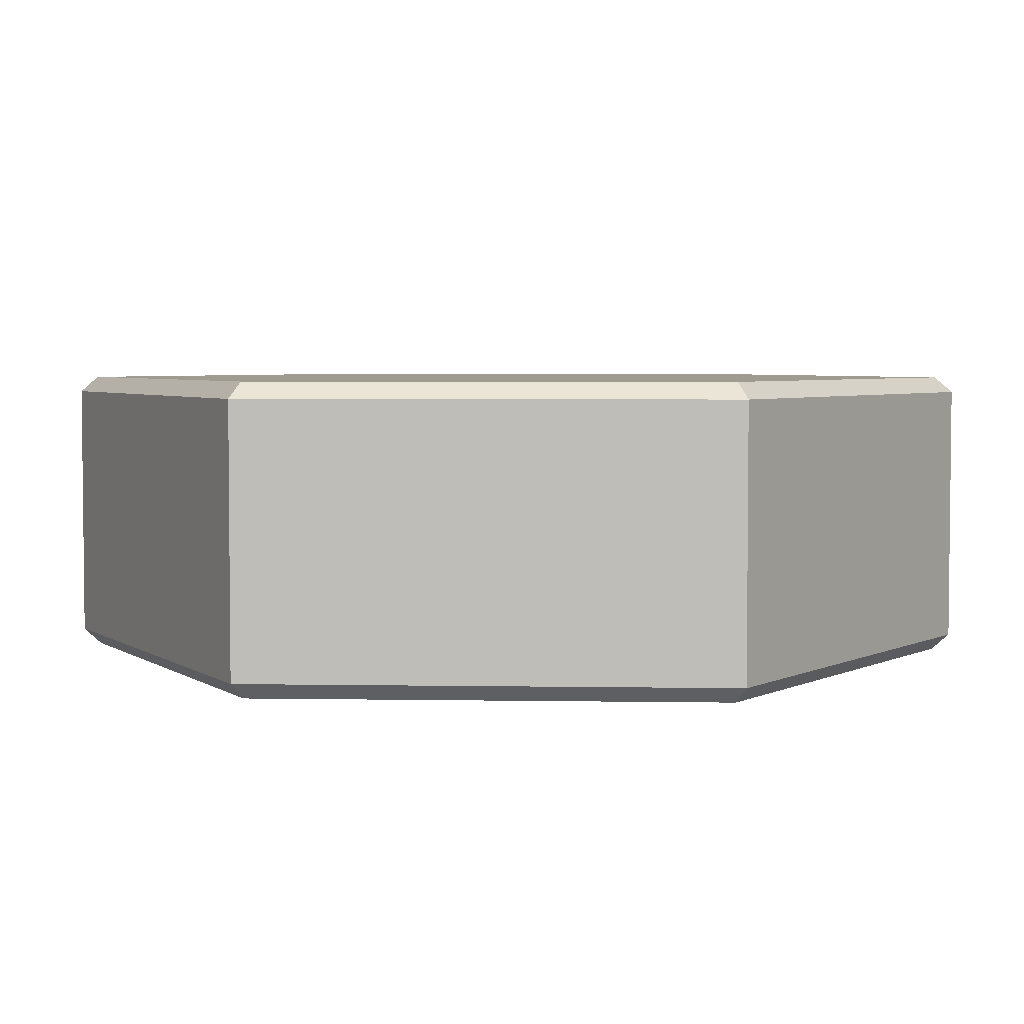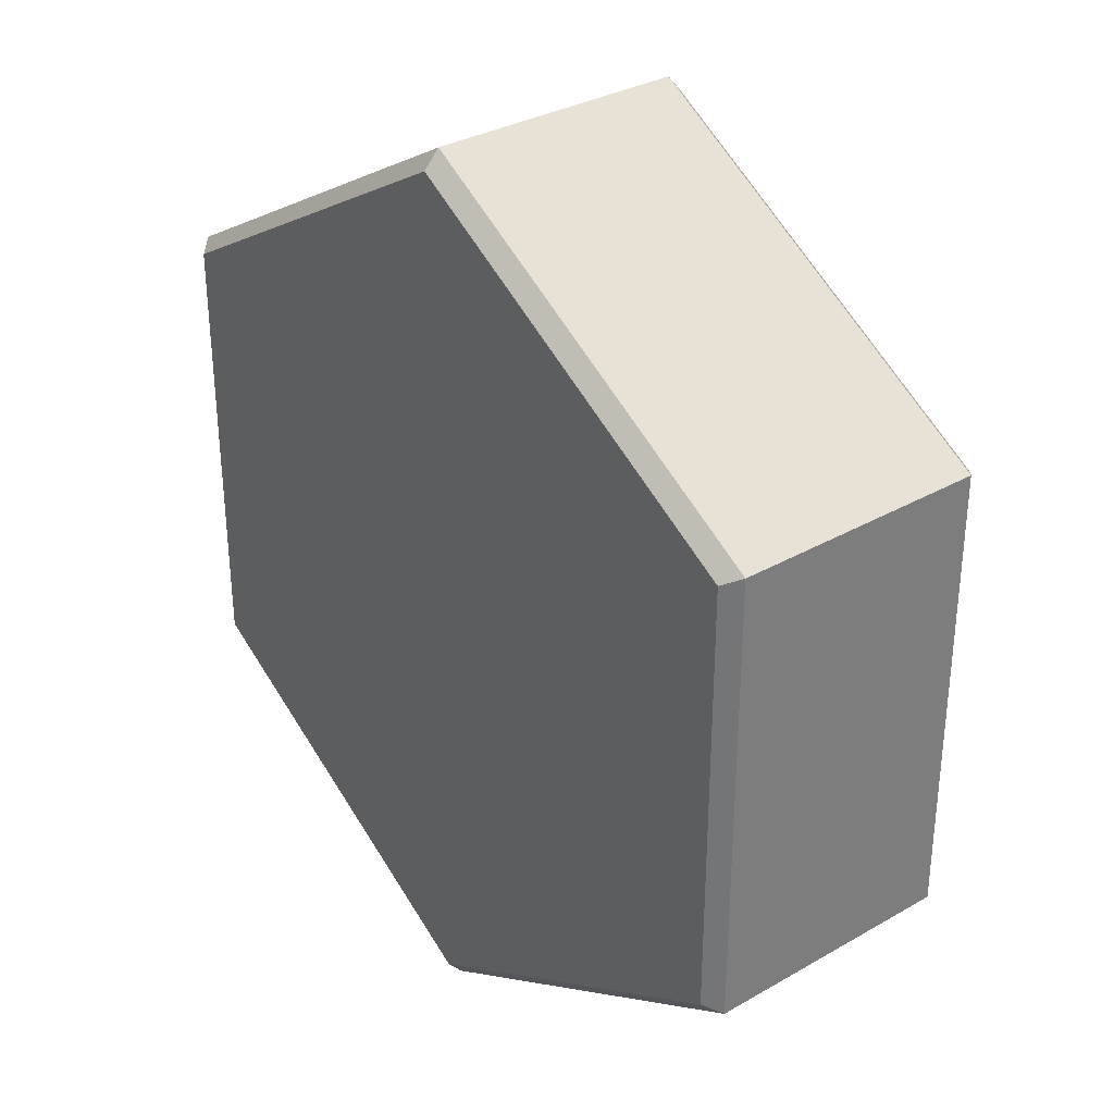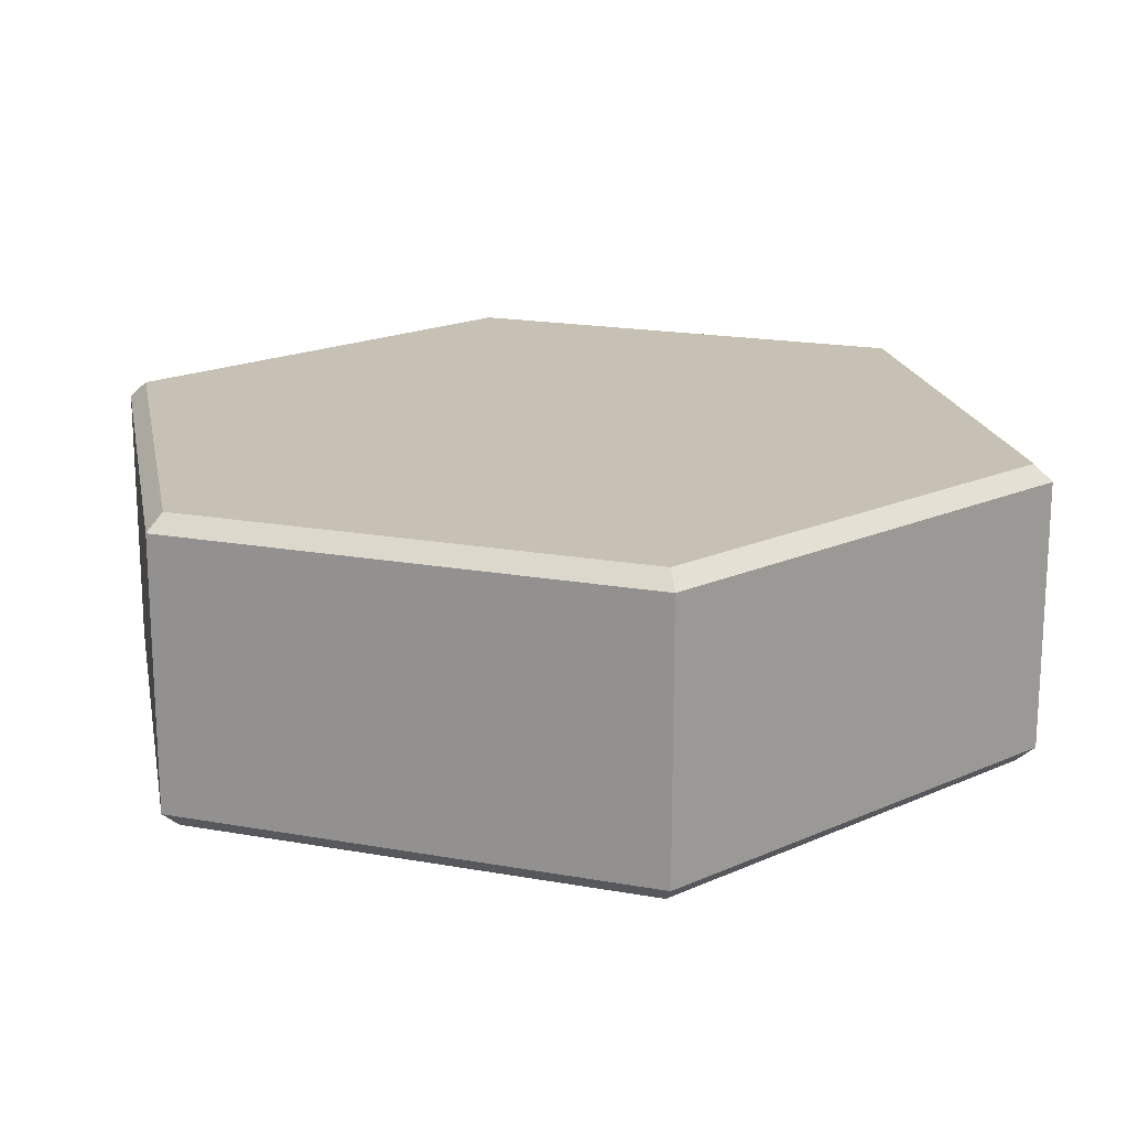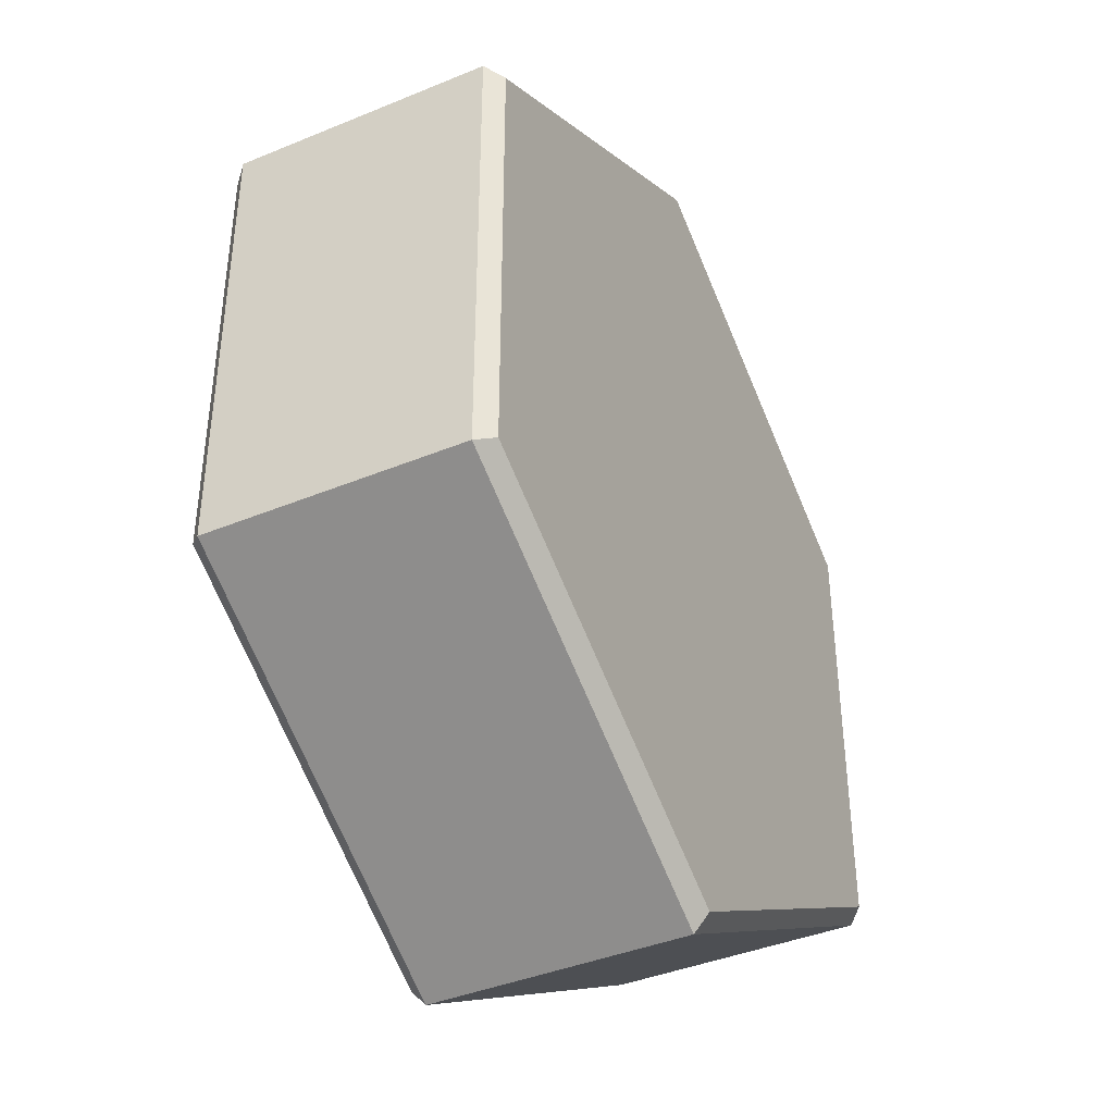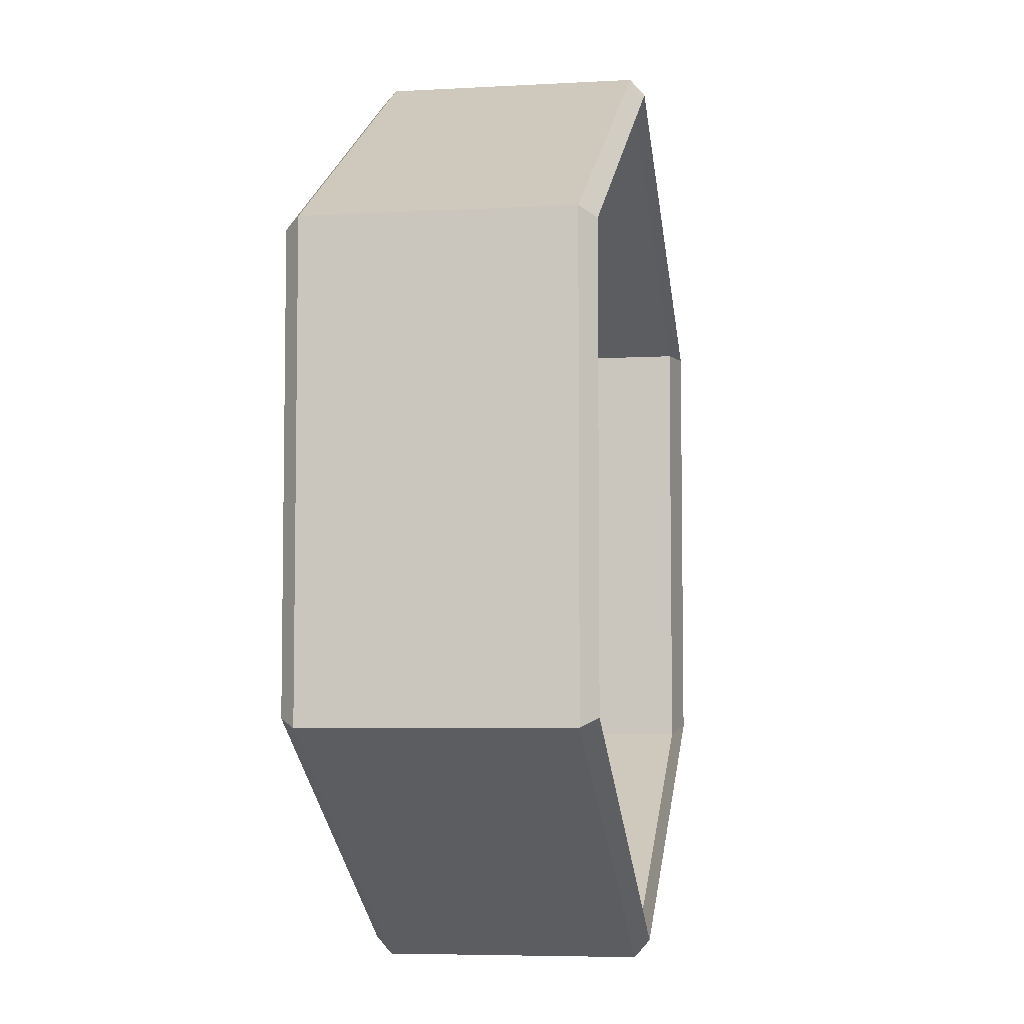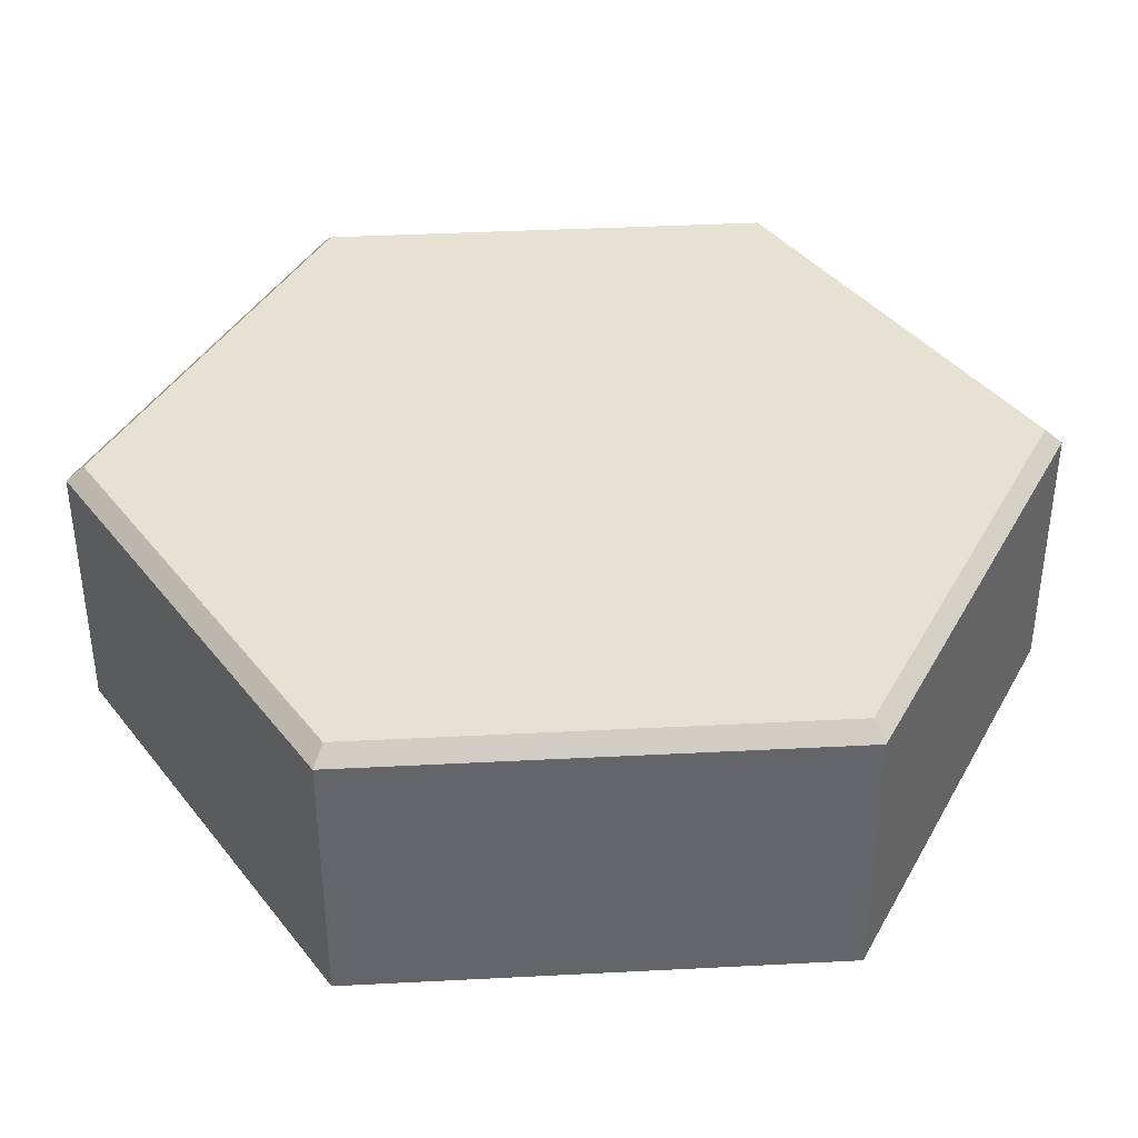
<metadata>
{"format":"obj","ext":"obj","renderer":"f3d","projection":"perspective","resolution":1024,"background":"white","views":[{"elev":4.0,"azim":-146.8,"up":"+Y"},{"elev":32.6,"azim":-128.5,"up":"+Z"},{"elev":18.5,"azim":169.2,"up":"+Y"},{"elev":-40.3,"azim":116.9,"up":"+Z"},{"elev":-5.9,"azim":-80.3,"up":"+Z"},{"elev":38.9,"azim":-93.7,"up":"+Y"}]}
</metadata>
<code>
o Circle
v 0.2615 0.1774 0.151
v 0 0.1774 0.302
v 0 0.01 0.302
v -0.2615 0.1774 0.151
v -0.2615 0.1774 -0.151
v -0.2615 0.01 -0.151
v 0 0.1774 -0.302
v 0.2615 0.1774 -0.151
v 0.2615 0.01 -0.151
v 0.2615 0.01 0.151
v -0.2615 0.01 0.151
v 0.2515 0.1874 0.1452
v 0.2515 0.1874 -0.1452
v 0 0.1874 -0.2904
v 0 0.01 -0.302
v 0 0 -0.2904
v -0.2515 0 -0.1452
v -0.2515 -0 0.1452
v 0 -0 0.2904
v 0.2515 -0 0.1452
v 0.2515 0 -0.1452
v -0.2515 0.1874 -0.1452
v -0.2515 0.1874 0.1452
v 0 0.1874 0.2904
f 7 8 9
f 24 12 14
f 8 1 10
f 2 4 11
f 11 4 5
f 12 13 14
f 10 3 19
f 22 5 4
f 5 22 14
f 23 4 2
f 6 17 18
f 6 15 16
f 1 12 24
f 13 12 1
f 13 8 7
f 9 21 16
f 9 10 20
f 1 2 3
f 19 3 11
f 23 24 22
f 6 5 7
f 15 7 9
f 22 24 14
f 9 8 10
f 3 2 11
f 6 11 5
f 20 10 19
f 23 22 4
f 7 5 14
f 24 23 2
f 11 6 18
f 17 6 16
f 2 1 24
f 8 13 1
f 14 13 7
f 15 9 16
f 21 9 20
f 10 1 3
f 18 19 11
f 15 6 7

</code>
